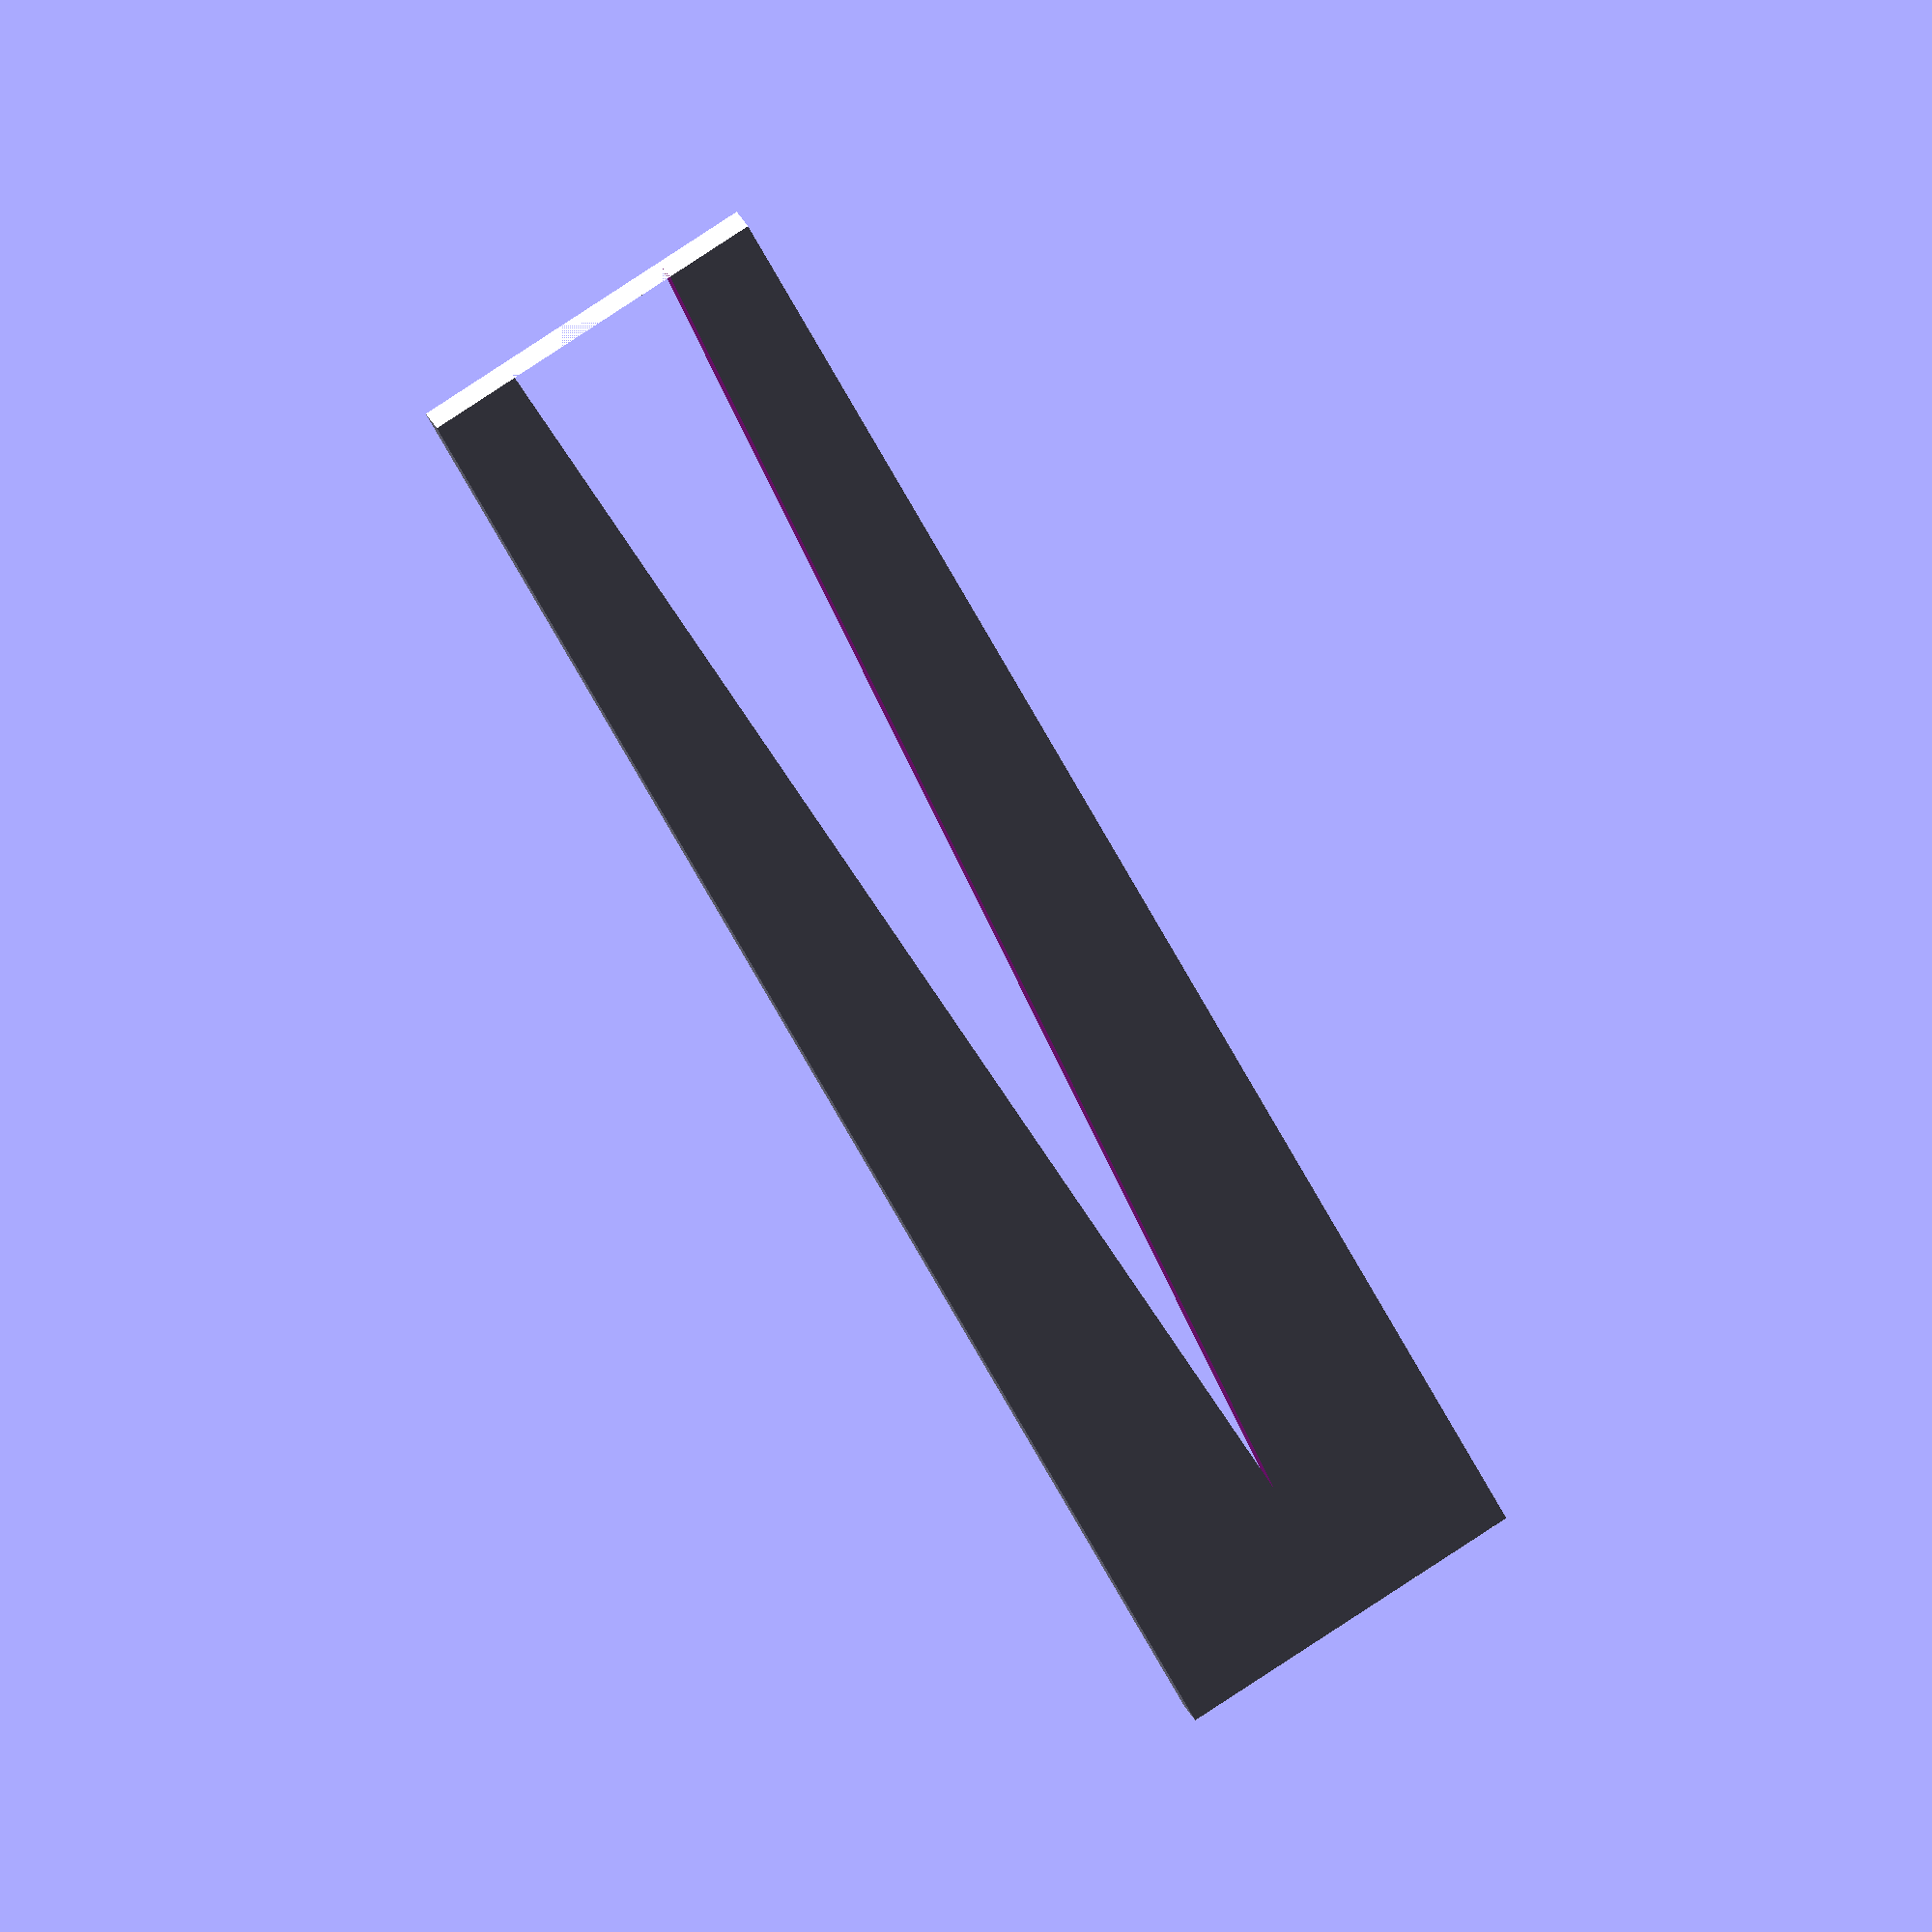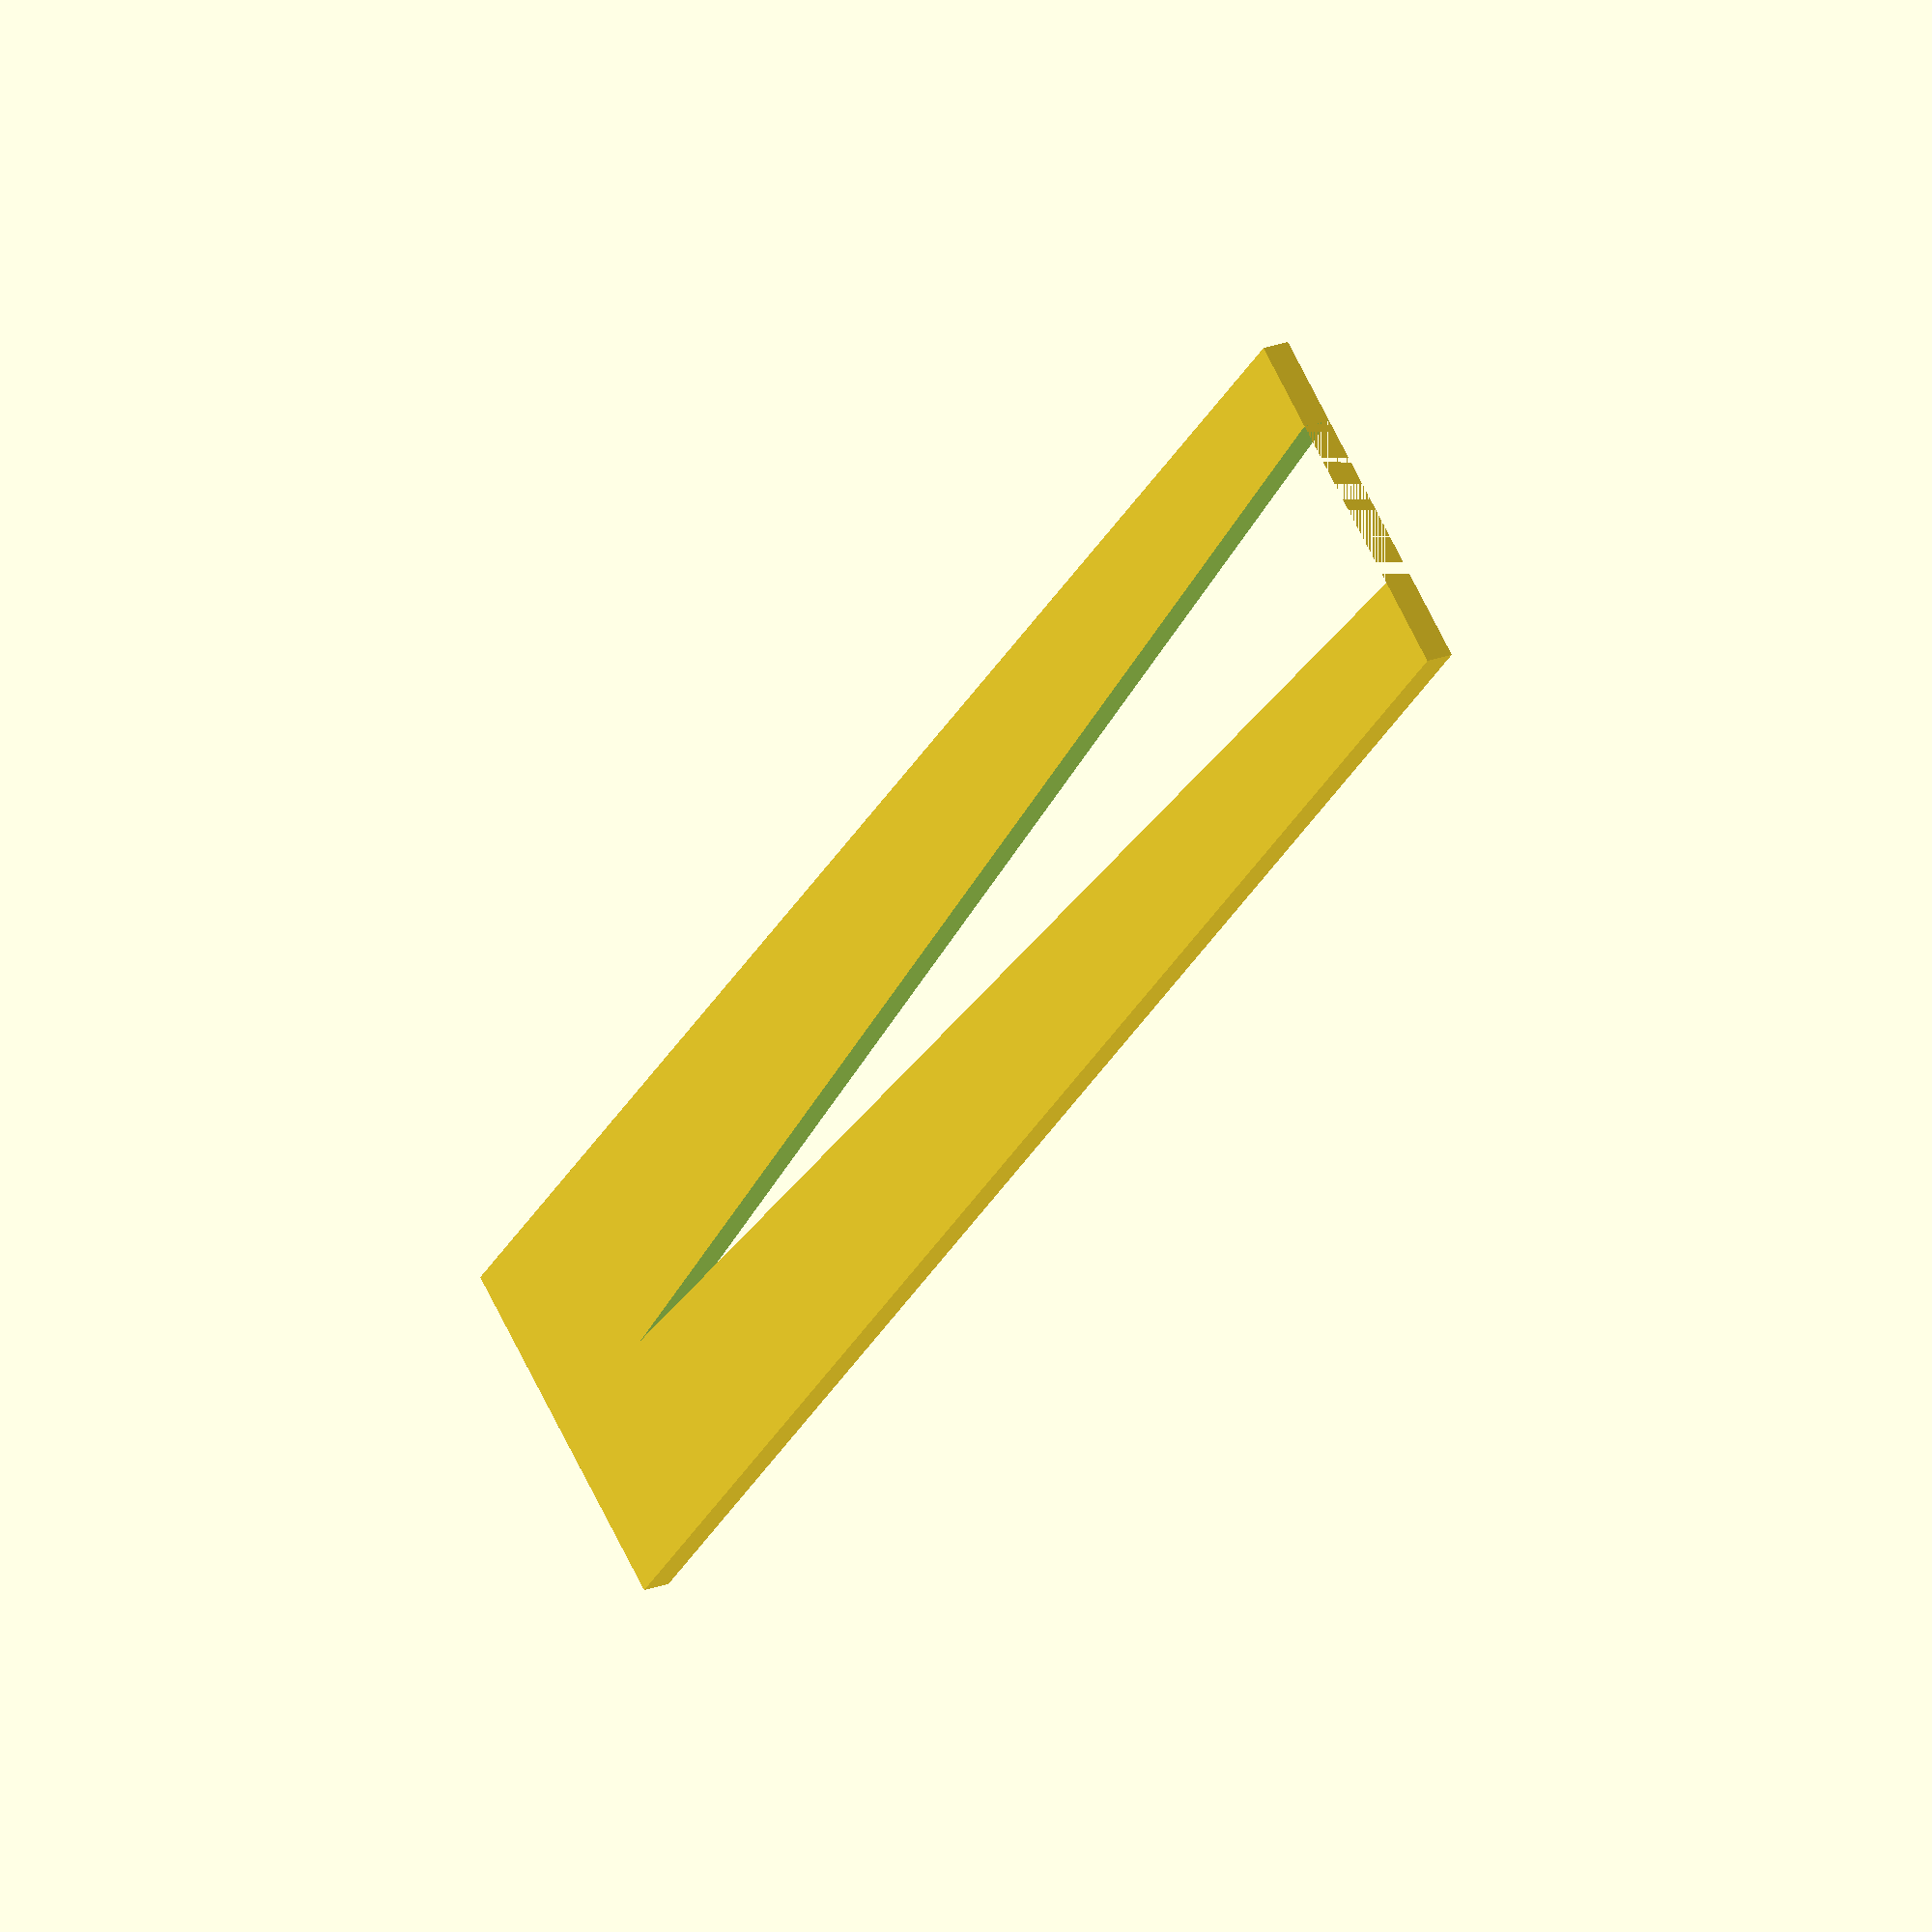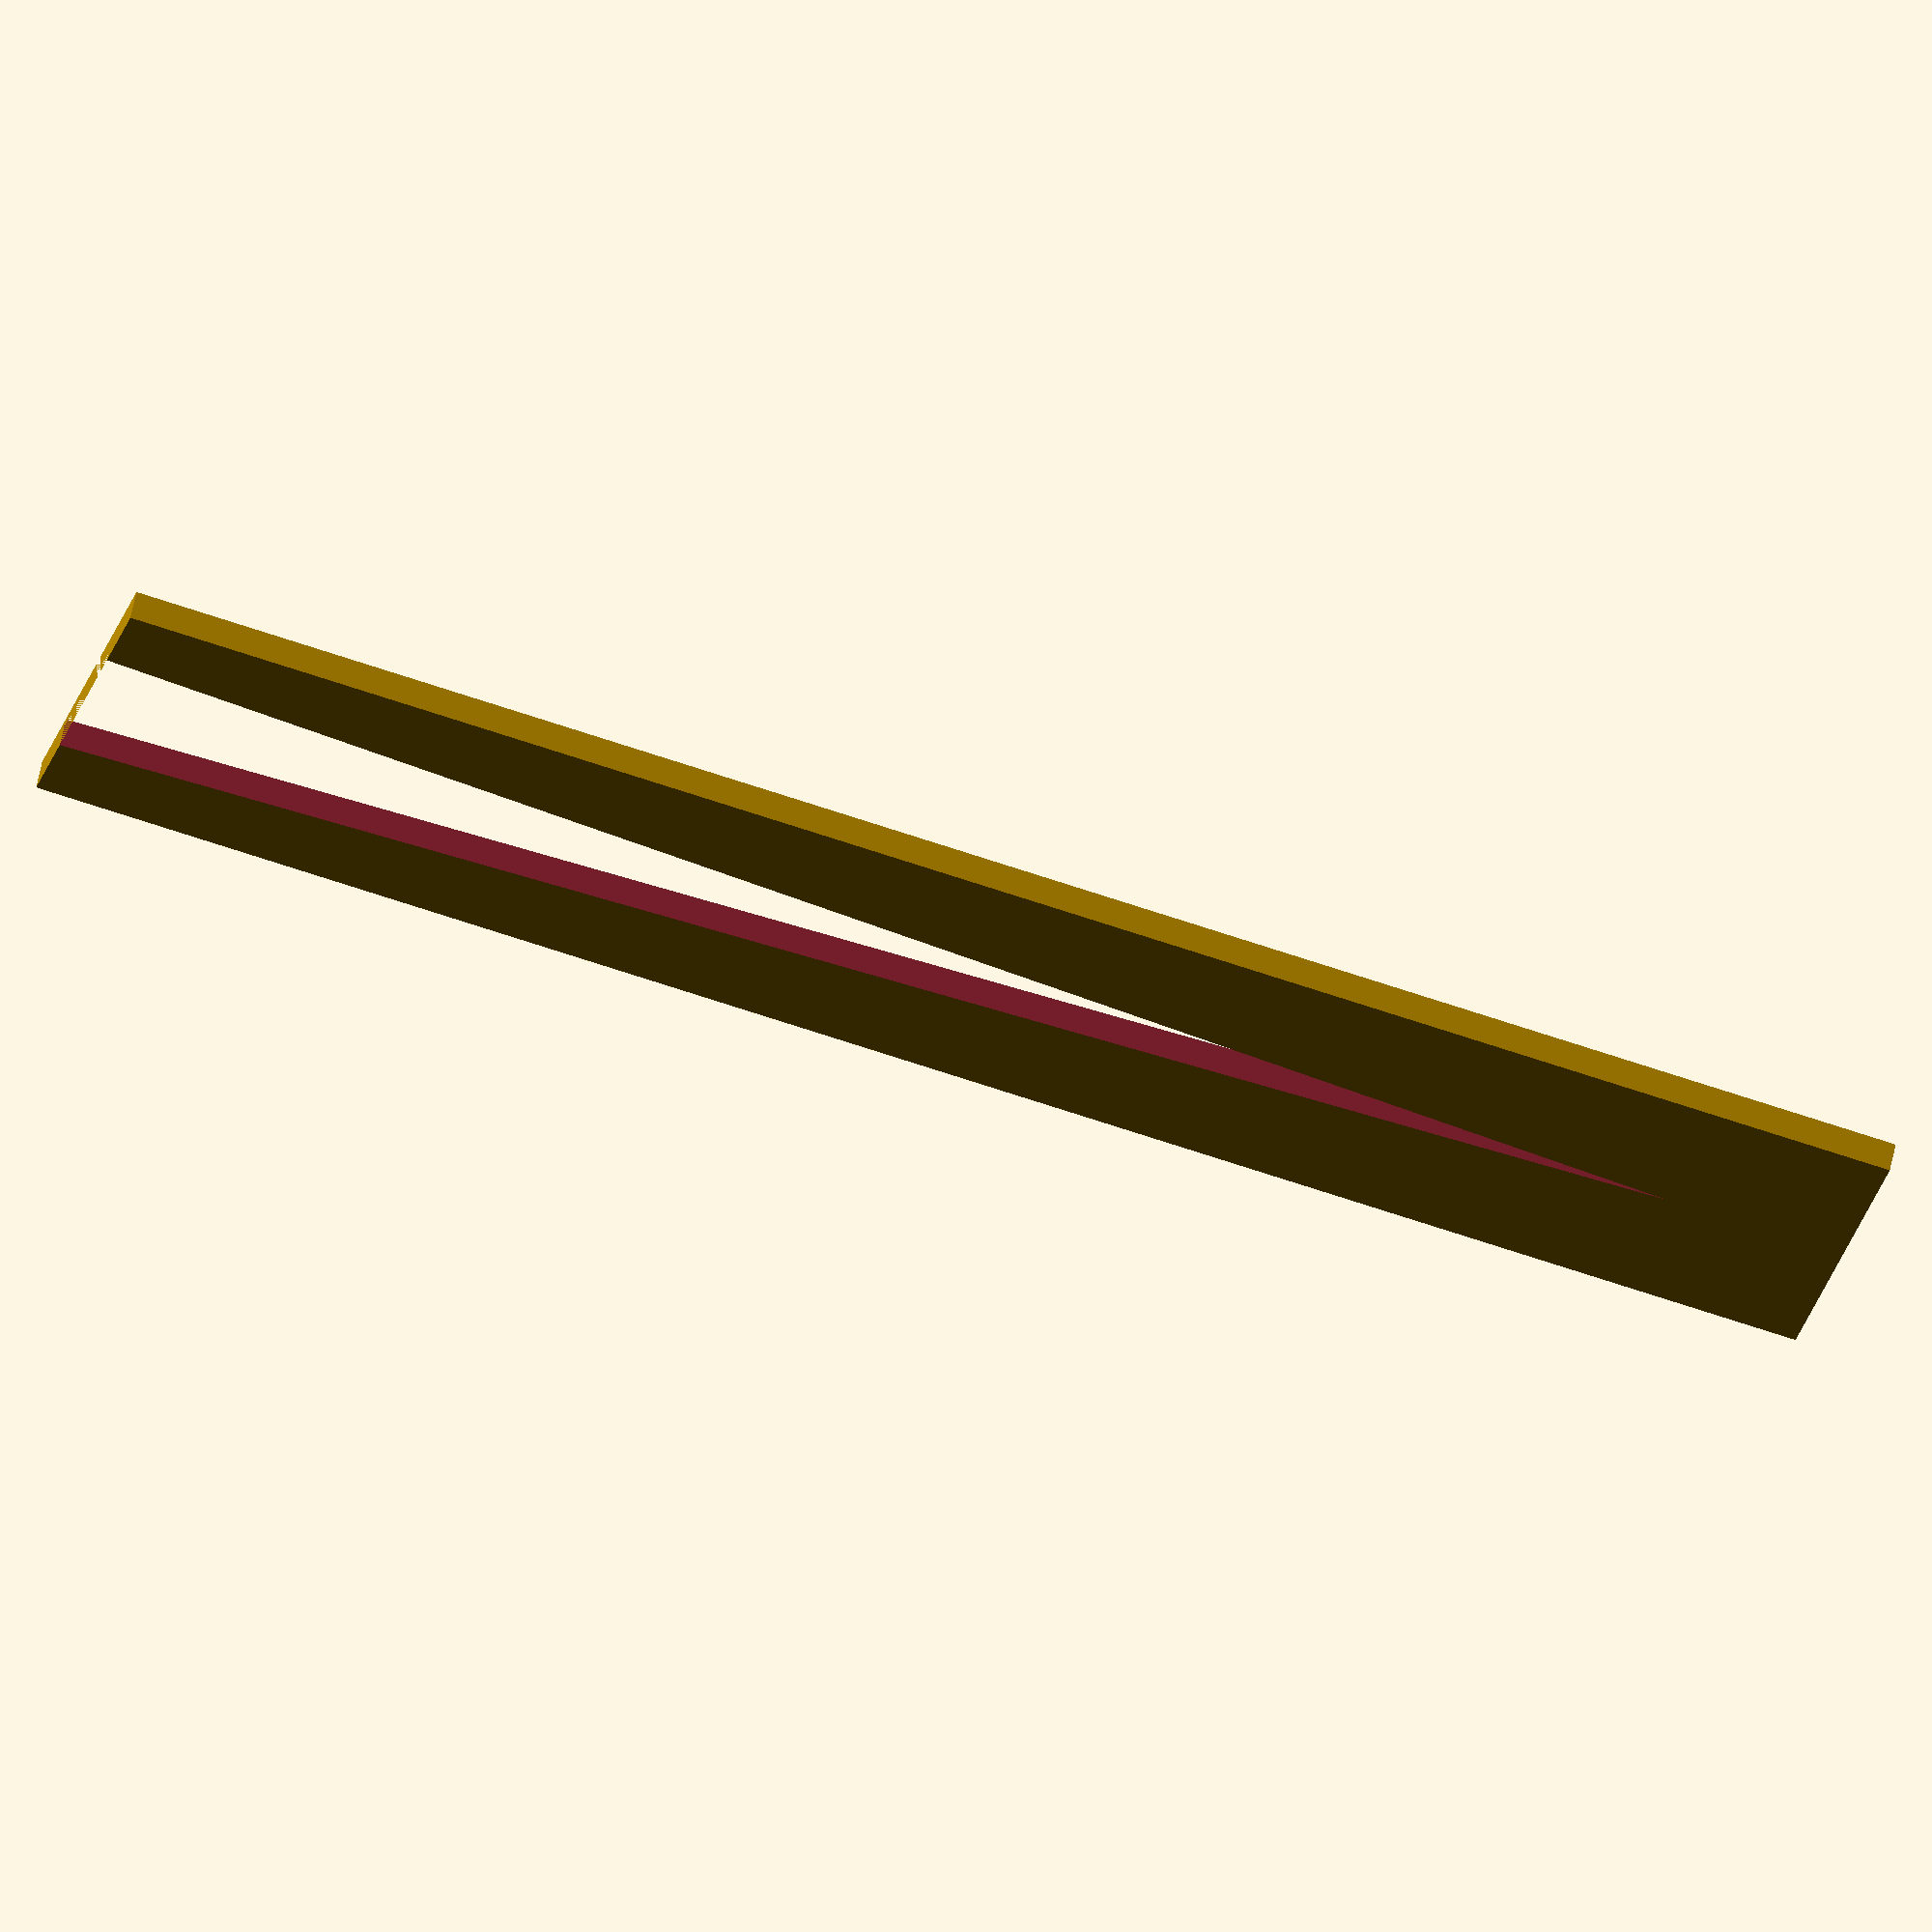
<openscad>
tubedia = 5.5; //tube diameter
opening = tubedia*1.1;
width = opening*2;
length = width*5;



difference (){
	

	square([width,length]);
	
	polygon(
		points = [[opening/2,0],[opening*3/2,0],[opening,length*.9]]
		);



	};	
</openscad>
<views>
elev=329.7 azim=206.0 roll=158.6 proj=o view=wireframe
elev=340.6 azim=136.3 roll=232.4 proj=o view=wireframe
elev=121.2 azim=285.0 roll=168.6 proj=o view=solid
</views>
